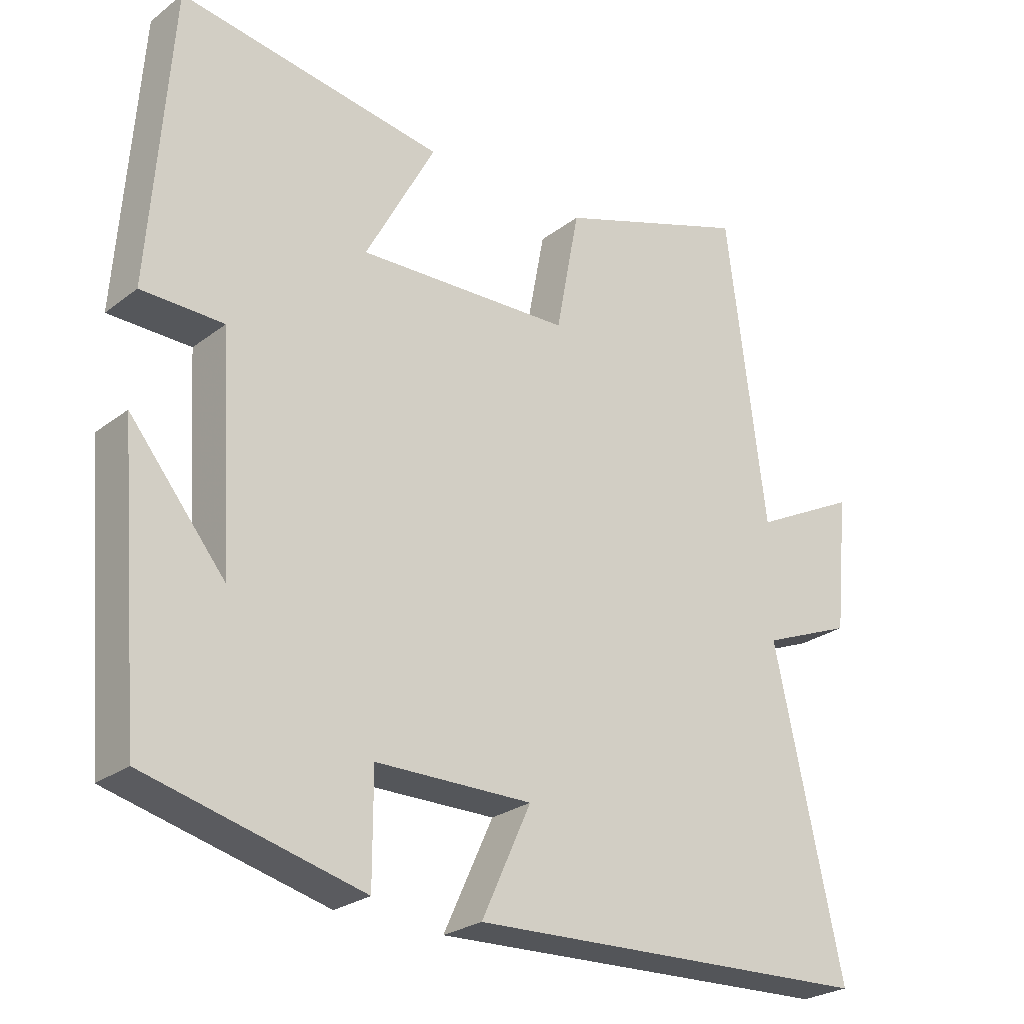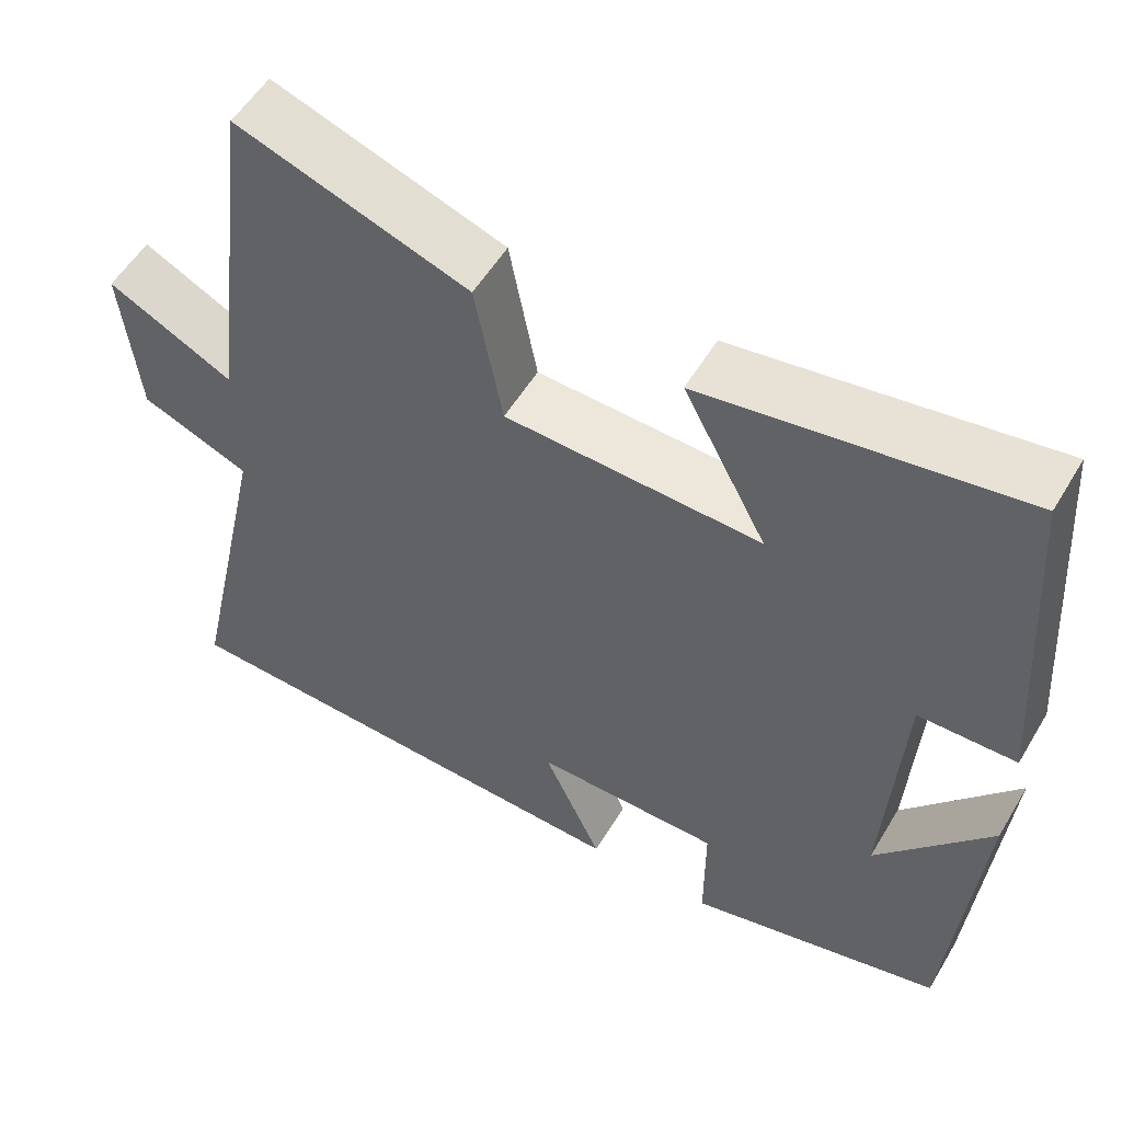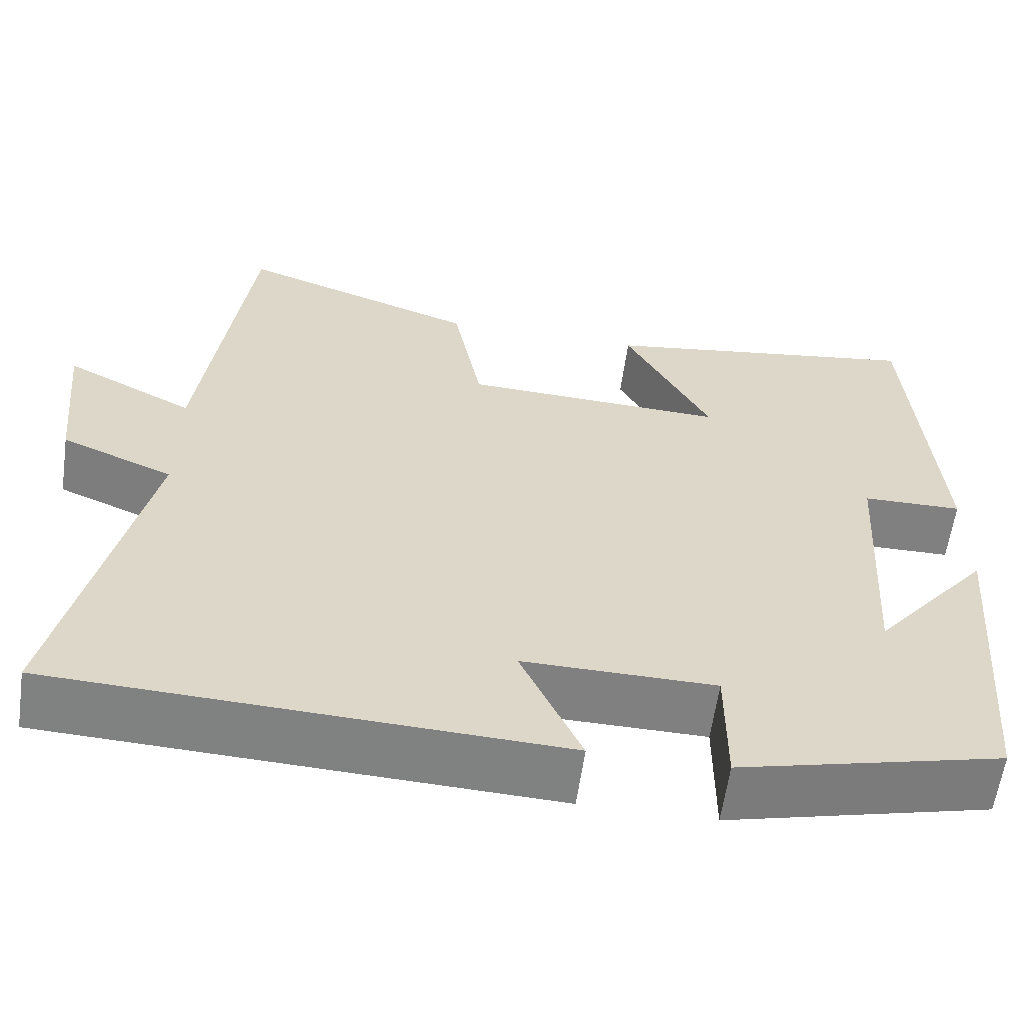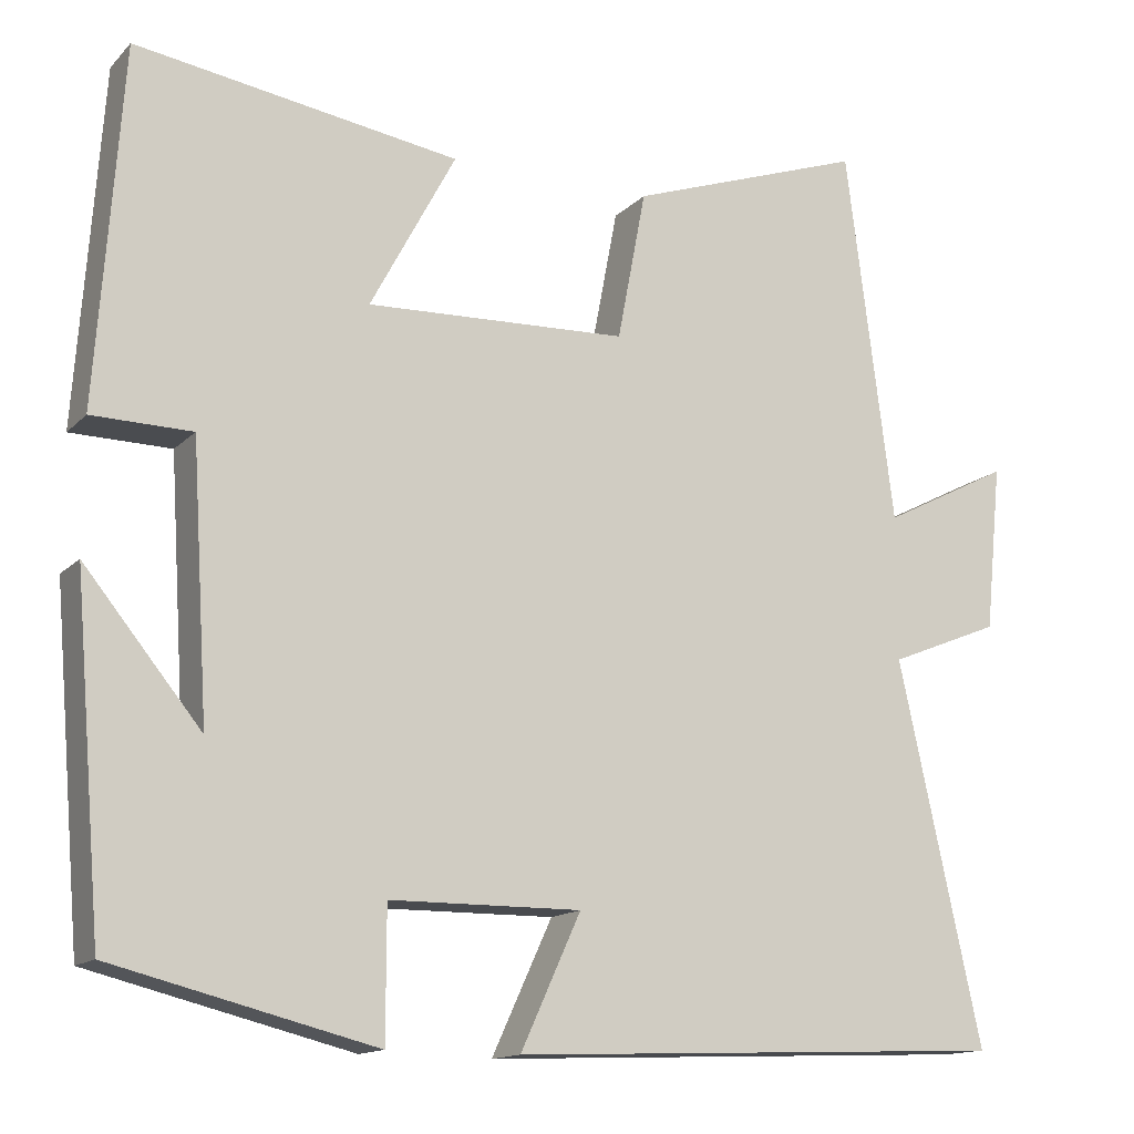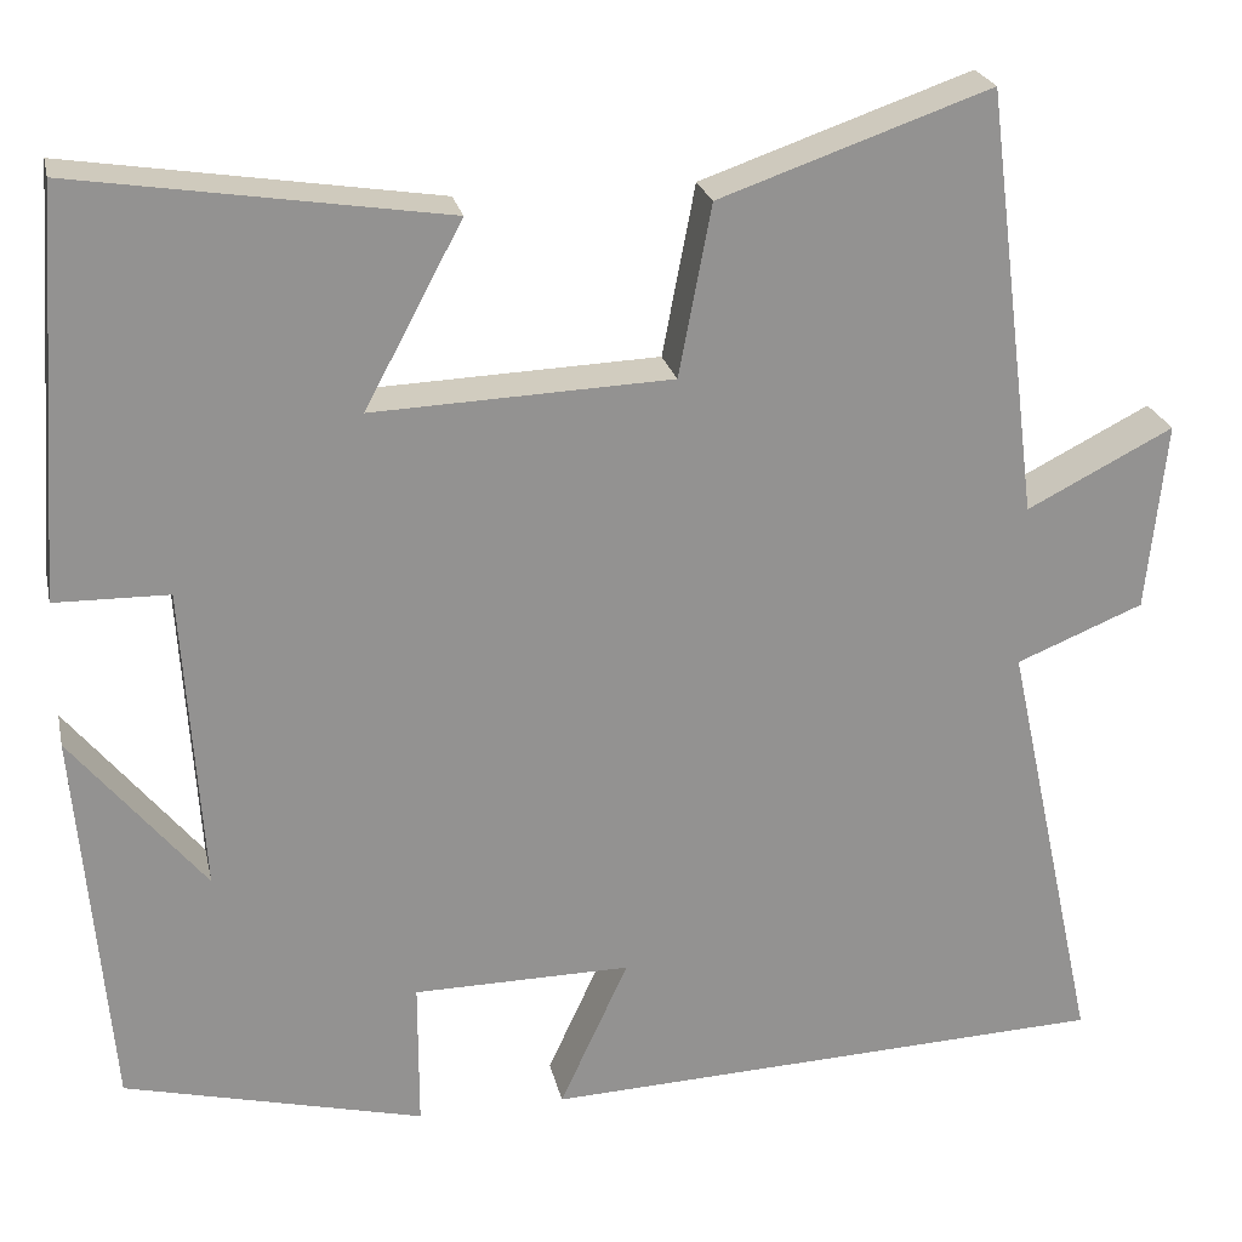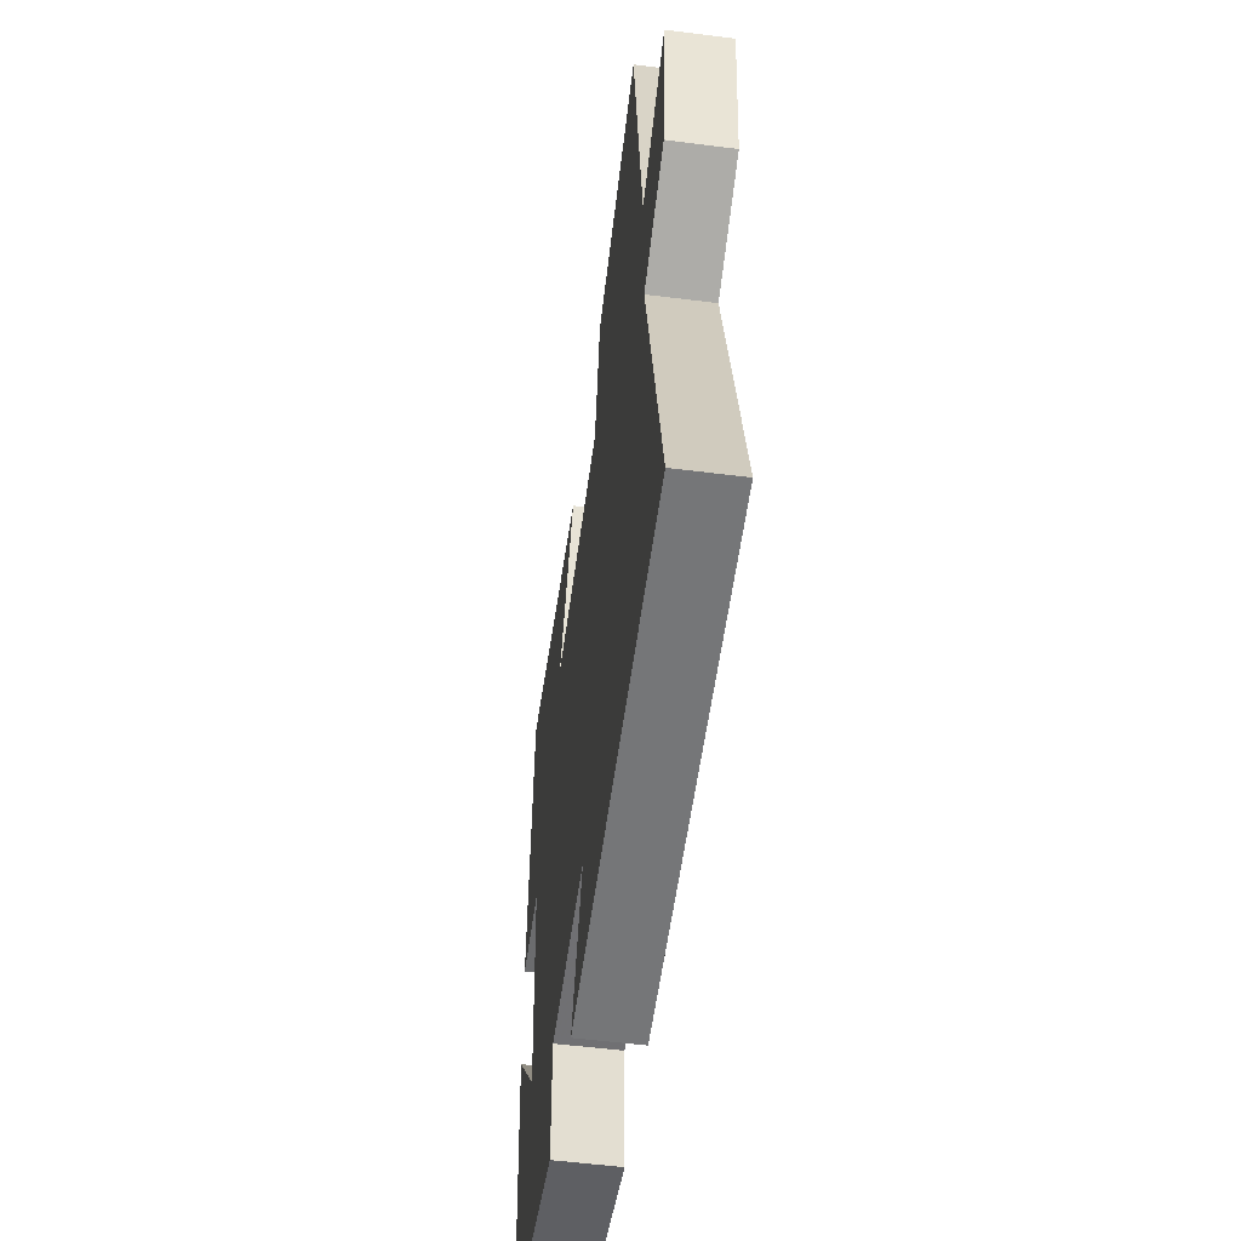
<metadata>
{"format":"obj","ext":"obj","renderer":"f3d","projection":"perspective","resolution":1024,"background":"white","views":[{"elev":-25.7,"azim":-39.8,"up":"+Z"},{"elev":54.6,"azim":-149.6,"up":"+Z"},{"elev":-60.2,"azim":172.0,"up":"+Z"},{"elev":-14.2,"azim":-27.2,"up":"+Z"},{"elev":23.8,"azim":-12.2,"up":"+Z"},{"elev":-54.5,"azim":82.3,"up":"+Z"}]}
</metadata>
<code>
v 0.599 0.07 -0.476
v 0.003 0.07 -0.5
v 0.075 0.07 -0.343
v -0.153 0.07 -0.345
v -0.153 0.07 -0.5
v -0.466 0.07 -0.422
v -0.5 0.07 -0.017
v -0.361 0.07 -0.187
v -0.381 0.07 0.135
v -0.5 0.07 0.137
v -0.47 0.07 0.56
v -0.084 0.07 0.5
v -0.186 0.07 0.309
v 0.126 0.07 0.321
v 0.16 0.07 0.5
v 0.443 0.07 0.598
v 0.5 0.07 0.151
v 0.653 0.07 0.229
v 0.633 0.07 0.031
v 0.5 0.07 -0.023
v 0.599 0 -0.476
v 0.003 0 -0.5
v 0.075 0 -0.343
v -0.153 0 -0.345
v -0.153 0 -0.5
v -0.466 0 -0.422
v -0.5 0 -0.017
v -0.361 0 -0.187
v -0.381 0 0.135
v -0.5 0 0.137
v -0.47 0 0.56
v -0.084 0 0.5
v -0.186 0 0.309
v 0.126 0 0.321
v 0.16 0 0.5
v 0.443 0 0.598
v 0.5 0 0.151
v 0.653 0 0.229
v 0.633 0 0.031
v 0.5 0 -0.023
f 17 18 19 20
f 15 16 17 20
f 14 15 20 1
f 13 14 1
f 10 11 12 13
f 9 10 13
f 8 9 13 1
f 5 6 7 8
f 4 5 8
f 3 4 8
f 3 8 1
f 1 2 3
f 40 39 38 37
f 40 37 36 35
f 21 40 35 34
f 21 34 33
f 33 32 31 30
f 33 30 29
f 21 33 29 28
f 28 27 26 25
f 28 25 24
f 28 24 23
f 21 28 23
f 23 22 21
f 1 21 22 2
f 2 22 23 3
f 3 23 24 4
f 4 24 25 5
f 5 25 26 6
f 6 26 27 7
f 7 27 28 8
f 8 28 29 9
f 9 29 30 10
f 10 30 31 11
f 11 31 32 12
f 12 32 33 13
f 13 33 34 14
f 14 34 35 15
f 15 35 36 16
f 16 36 37 17
f 17 37 38 18
f 18 38 39 19
f 19 39 40 20
f 20 40 21 1

</code>
